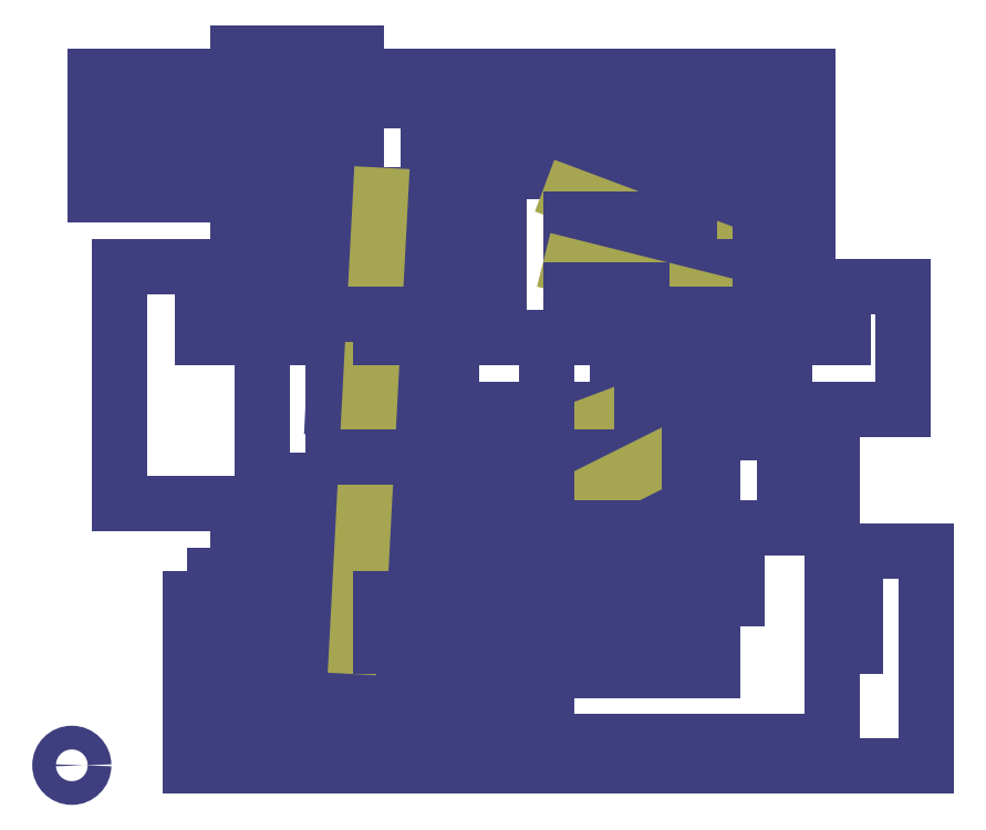
<metadata>
{"format":"dxf","ext":"dxf","renderer":"ezdxf+matplotlib","layout":"modelspace","background":"white","min_lineweight":24,"dpi":150}
</metadata>
<code>
0
SECTION
2
ENTITIES
0
CIRCLE
8
16
10
0
20
2.54
30
0
40
1.27
0
LINE
8
16
10
45.72
20
48.26
30
0
11
45.72
21
50.8
31
0
0
LINE
8
16
10
45.72
20
48.26
30
0
11
48.26
21
48.26
31
0
0
LINE
8
16
10
43.18
20
48.26
30
0
11
45.72
21
48.26
31
0
0
LINE
8
16
10
35.56
20
45.72
30
0
11
40.64
21
45.72
31
0
0
LINE
8
16
10
40.64
20
45.72
30
0
11
40.64
21
48.26
31
0
0
LINE
8
16
10
40.64
20
48.26
30
0
11
43.18
21
48.26
31
0
0
LINE
8
16
10
60.96
20
15.24
30
0
11
63.5
21
15.24
31
0
0
LINE
8
16
10
58.42
20
15.49
30
0
11
60.96
21
15.49
31
0
0
LINE
8
16
10
60.96
20
15.49
30
0
11
60.96
21
15.24
31
0
0
LINE
8
16
10
45.72
20
15.24
30
0
11
50.8
21
15.24
31
0
0
LINE
8
16
10
81.28
20
5.08
30
0
11
81.28
21
15.24
31
0
0
LINE
8
16
10
17.78
20
5.08
30
0
11
81.28
21
5.08
31
0
0
LINE
8
16
10
17.78
20
5.08
30
0
11
17.78
21
12.7
31
0
0
LINE
8
16
10
17.78
20
12.7
30
0
11
17.78
21
15.24
31
0
0
LINE
8
16
10
17.78
20
15.24
30
0
11
12.7
21
15.24
31
0
0
LINE
8
16
10
17.78
20
12.7
30
0
11
25.4
21
12.7
31
0
0
LINE
8
16
10
25.4
20
12.7
30
0
11
30.48
21
12.7
31
0
0
LINE
8
16
10
33.02
20
45.72
30
0
11
35.56
21
45.72
31
0
0
LINE
8
16
10
30.48
20
48.26
30
0
11
30.48
21
45.72
31
0
0
LINE
8
16
10
30.48
20
45.72
30
0
11
33.02
21
45.72
31
0
0
LINE
8
16
10
20.32
20
48.26
30
0
11
30.48
21
48.26
31
0
0
LINE
8
16
10
13.97
20
53.34
30
0
11
13.97
21
53.75
31
0
0
LINE
8
16
10
7.62
20
71.12
30
0
11
7.62
21
73.66
31
0
0
LINE
8
16
10
7.62
20
71.12
30
0
11
5.08
21
71.12
31
0
0
LINE
8
16
10
25.4
20
71.12
30
0
11
7.62
21
71.12
31
0
0
LINE
8
16
10
25.4
20
53.34
30
0
11
25.4
21
71.12
31
0
0
LINE
8
16
10
20.32
20
48.26
30
0
11
20.32
21
53.34
31
0
0
LINE
8
16
10
20.32
20
53.34
30
0
11
13.97
21
53.34
31
0
0
LINE
8
16
10
12.7
20
15.24
30
0
11
12.7
21
20.32
31
0
0
LINE
8
16
10
81.28
20
20.32
30
0
11
83.82
21
20.32
31
0
0
LINE
8
16
10
45.72
20
20.32
30
0
11
45.72
21
15.24
31
0
0
LINE
8
16
10
43.18
20
20.32
30
0
11
45.72
21
20.32
31
0
0
LINE
8
16
10
43.18
20
22.86
30
0
11
43.18
21
20.32
31
0
0
LINE
8
16
10
25.4
20
22.86
30
0
11
43.18
21
22.86
31
0
0
LINE
8
16
10
25.4
20
12.7
30
0
11
25.4
21
22.86
31
0
0
LINE
8
16
10
20.32
20
33.02
30
0
11
20.32
21
48.26
31
0
0
LINE
8
16
10
25.4
20
33.02
30
0
11
20.32
21
33.02
31
0
0
LINE
8
16
10
25.4
20
22.86
30
0
11
25.4
21
33.02
31
0
0
LINE
8
16
10
50.8
20
15.24
30
0
11
58.42
21
15.24
31
0
0
LINE
8
16
10
58.42
20
15.24
30
0
11
58.42
21
15.49
31
0
0
LINE
8
16
10
81.28
20
15.24
30
0
11
83.82
21
15.24
31
0
0
LINE
8
16
10
81.28
20
15.24
30
0
11
81.28
21
20.32
31
0
0
LINE
8
16
10
81.28
20
20.32
30
0
11
81.28
21
40.64
31
0
0
LINE
8
16
10
17.78
20
22.86
30
0
11
20.32
21
22.86
31
0
0
LINE
8
16
10
17.78
20
22.86
30
0
11
15.24
21
22.86
31
0
0
LINE
8
16
10
17.78
20
15.24
30
0
11
17.78
21
22.86
31
0
0
LINE
8
16
10
17.78
20
22.86
30
0
11
17.78
21
27.94
31
0
0
LINE
8
16
10
88.9
20
53.75
30
0
11
82.55
21
53.75
31
0
0
LINE
8
16
10
88.9
20
40.64
30
0
11
88.9
21
53.75
31
0
0
LINE
8
16
10
81.28
20
40.64
30
0
11
88.9
21
40.64
31
0
0
LINE
8
16
10
43.18
20
38.1
30
0
11
45.72
21
38.1
31
0
0
LINE
8
16
10
40.64
20
38.1
30
0
11
43.18
21
38.1
31
0
0
LINE
8
16
10
40.64
20
30.48
30
0
11
40.64
21
38.1
31
0
0
LINE
8
16
10
40.64
20
15.24
30
0
11
40.64
21
20.32
31
0
0
LINE
8
16
10
35.56
20
15.24
30
0
11
40.64
21
15.24
31
0
0
LINE
8
16
10
45.72
20
35.56
30
0
11
43.18
21
35.56
31
0
0
LINE
8
16
10
33.02
20
10.16
30
0
11
33.02
21
12.7
31
0
0
LINE
8
16
10
33.02
20
10.16
30
0
11
48.26
21
10.16
31
0
0
LINE
8
16
10
48.26
20
17.78
30
0
11
48.26
21
35.56
31
0
0
LINE
8
16
10
48.26
20
35.56
30
0
11
45.72
21
35.56
31
0
0
LINE
8
16
10
33.02
20
43.18
30
0
11
35.56
21
43.18
31
0
0
LINE
8
16
10
27.94
20
43.18
30
0
11
33.02
21
43.18
31
0
0
LINE
8
16
10
27.94
20
45.59
30
0
11
27.94
21
43.18
31
0
0
LINE
8
16
10
30.48
20
40.64
30
0
11
35.56
21
40.64
31
0
0
LINE
8
16
10
27.94
20
40.77
30
0
11
30.48
21
40.64
31
0
0
LINE
8
16
10
43.18
20
63.5
30
0
11
45.72
21
63.5
31
0
0
LINE
8
16
10
43.18
20
60.96
30
0
11
45.72
21
60.96
31
0
0
LINE
8
16
10
43.18
20
58.42
30
0
11
45.72
21
58.42
31
0
0
LINE
8
16
10
43.18
20
55.88
30
0
11
45.72
21
55.88
31
0
0
LINE
8
16
10
43.18
20
53.34
30
0
11
45.72
21
53.34
31
0
0
LINE
8
16
10
38.1
20
71.12
30
0
11
45.72
21
71.12
31
0
0
LINE
8
16
10
38.1
20
58.42
30
0
11
38.1
21
71.12
31
0
0
LINE
8
16
10
35.56
20
50.8
30
0
11
38.1
21
50.8
31
0
0
LINE
8
16
10
40.64
20
68.58
30
0
11
45.72
21
68.58
31
0
0
LINE
8
16
10
40.64
20
55.88
30
0
11
40.64
21
68.58
31
0
0
LINE
8
16
10
35.56
20
55.88
30
0
11
40.64
21
55.88
31
0
0
LINE
8
16
10
48.26
20
66.04
30
0
11
45.72
21
66.04
31
0
0
LINE
8
16
10
48.26
20
73.66
30
0
11
48.26
21
66.04
31
0
0
LINE
8
16
10
27.94
20
53.34
30
0
11
35.56
21
53.34
31
0
0
LINE
8
16
10
27.94
20
73.66
30
0
11
48.26
21
73.66
31
0
0
LINE
8
16
10
27.94
20
53.34
30
0
11
27.94
21
73.66
31
0
0
LINE
8
16
10
35.56
20
27.94
30
0
11
45.72
21
27.94
31
0
0
LINE
8
16
10
35.56
20
27.94
30
0
11
35.56
21
30.48
31
0
0
LINE
8
16
10
43.18
20
33.02
30
0
11
45.72
21
33.02
31
0
0
LINE
8
16
10
43.18
20
30.48
30
0
11
45.72
21
30.48
31
0
0
LINE
8
16
10
33.02
20
25.4
30
0
11
45.72
21
25.4
31
0
0
LINE
8
16
10
33.02
20
25.4
30
0
11
33.02
21
33.02
31
0
0
LINE
8
16
10
33.02
20
33.02
30
0
11
35.56
21
33.02
31
0
0
LINE
8
16
10
53.34
20
71.12
30
0
11
73.66
21
71.12
31
0
0
LINE
8
16
10
73.66
20
71.12
30
0
11
73.66
21
60.96
31
0
0
LINE
8
16
10
20.32
20
17.78
30
0
11
20.32
21
20.32
31
0
0
LINE
8
16
10
53.34
20
68.58
30
0
11
71.12
21
68.58
31
0
0
LINE
8
16
10
71.12
20
68.58
30
0
11
71.12
21
60.96
31
0
0
LINE
8
16
10
53.34
20
66.04
30
0
11
68.58
21
66.04
31
0
0
LINE
8
16
10
68.58
20
66.04
30
0
11
68.58
21
58.42
31
0
0
LINE
8
16
10
68.58
20
58.42
30
0
11
71.12
21
58.42
31
0
0
LINE
8
19
10
53.34
20
63.5
30
0
11
73.66
21
55.88
31
0
0
LINE
8
16
10
53.34
20
60.96
30
0
11
66.04
21
60.96
31
0
0
LINE
8
16
10
66.04
20
60.96
30
0
11
66.04
21
55.88
31
0
0
LINE
8
16
10
66.04
20
55.88
30
0
11
71.12
21
55.88
31
0
0
LINE
8
16
10
63.5
20
53.34
30
0
11
71.12
21
53.34
31
0
0
LINE
8
16
10
63.5
20
58.42
30
0
11
63.5
21
53.34
31
0
0
LINE
8
16
10
53.34
20
58.42
30
0
11
63.5
21
58.42
31
0
0
LINE
8
19
10
53.34
20
55.88
30
0
11
73.66
21
50.8
31
0
0
LINE
8
16
10
53.34
20
53.34
30
0
11
60.96
21
53.34
31
0
0
LINE
8
16
10
60.96
20
53.34
30
0
11
60.96
21
50.8
31
0
0
LINE
8
16
10
60.96
20
50.8
30
0
11
71.12
21
50.8
31
0
0
LINE
8
16
10
53.34
20
40.64
30
0
11
58.42
21
40.64
31
0
0
LINE
8
16
10
58.42
20
40.64
30
0
11
58.42
21
48.26
31
0
0
LINE
8
16
10
58.42
20
48.26
30
0
11
71.12
21
48.26
31
0
0
LINE
8
19
10
53.34
20
38.1
30
0
11
73.66
21
45.72
31
0
0
LINE
8
16
10
53.34
20
35.56
30
0
11
60.96
21
35.56
31
0
0
LINE
8
16
10
60.96
20
35.56
30
0
11
60.96
21
45.72
31
0
0
LINE
8
16
10
60.96
20
45.72
30
0
11
71.12
21
45.72
31
0
0
LINE
8
16
10
53.34
20
33.02
30
0
11
63.5
21
33.02
31
0
0
LINE
8
16
10
63.5
20
33.02
30
0
11
63.5
21
43.18
31
0
0
LINE
8
16
10
63.5
20
43.18
30
0
11
71.12
21
43.18
31
0
0
LINE
8
19
10
53.34
20
30.48
30
0
11
73.66
21
40.64
31
0
0
LINE
8
16
10
53.34
20
27.94
30
0
11
66.04
21
27.94
31
0
0
LINE
8
16
10
66.04
20
27.94
30
0
11
66.04
21
40.64
31
0
0
LINE
8
16
10
66.04
20
40.64
30
0
11
71.12
21
40.64
31
0
0
LINE
8
16
10
53.34
20
25.4
30
0
11
68.58
21
25.4
31
0
0
LINE
8
16
10
68.58
20
25.4
30
0
11
68.58
21
38.1
31
0
0
LINE
8
16
10
68.58
20
38.1
30
0
11
71.12
21
38.1
31
0
0
LINE
8
16
10
30.48
20
60.96
30
0
11
35.56
21
60.96
31
0
0
LINE
8
16
10
30.48
20
71.12
30
0
11
30.48
21
60.96
31
0
0
LINE
8
16
10
17.78
20
78.74
30
0
11
30.48
21
78.74
31
0
0
LINE
8
16
10
17.78
20
73.66
30
0
11
17.78
21
78.74
31
0
0
LINE
8
16
10
13.97
20
48.26
30
0
11
17.78
21
48.26
31
0
0
LINE
8
16
10
17.78
20
48.26
30
0
11
17.78
21
50.8
31
0
0
LINE
8
16
10
17.78
20
58.42
30
0
11
17.78
21
63.5
31
0
0
LINE
8
16
10
17.78
20
63.5
30
0
11
17.78
21
66.04
31
0
0
LINE
8
16
10
22.86
20
76.2
30
0
11
22.86
21
73.66
31
0
0
LINE
8
16
10
2.54
20
76.2
30
0
11
15.24
21
76.2
31
0
0
LINE
8
16
10
2.54
20
63.5
30
0
11
2.54
21
76.2
31
0
0
LINE
8
16
10
17.78
20
63.5
30
0
11
2.54
21
63.5
31
0
0
LINE
8
16
10
22.86
20
76.2
30
0
11
78.74
21
76.2
31
0
0
LINE
8
16
10
78.74
20
76.2
30
0
11
78.74
21
48.26
31
0
0
LINE
8
16
10
78.74
20
48.26
30
0
11
82.55
21
48.26
31
0
0
LINE
8
16
10
15.24
20
17.78
30
0
11
15.24
21
20.32
31
0
0
LINE
8
16
10
27.94
20
27.94
30
0
11
27.94
21
35.56
31
0
0
LINE
8
16
10
33.02
20
63.5
30
0
11
35.56
21
63.5
31
0
0
LINE
8
19
10
30.48
20
15.24
30
0
11
33.02
21
63.5
31
0
0
LINE
8
16
10
43.18
20
40.64
30
0
11
45.72
21
40.64
31
0
0
LINE
8
16
10
38.1
20
40.64
30
0
11
43.18
21
40.64
31
0
0
LINE
8
16
10
38.1
20
30.48
30
0
11
38.1
21
40.64
31
0
0
LINE
8
16
10
33.02
20
20.32
30
0
11
38.1
21
20.32
31
0
0
LINE
8
16
10
33.02
20
15.24
30
0
11
33.02
21
20.32
31
0
0
LINE
8
16
10
30.48
20
35.56
30
0
11
35.56
21
35.56
31
0
0
LINE
8
16
10
22.86
20
50.8
30
0
11
30.48
21
50.8
31
0
0
LINE
8
16
10
53.34
20
48.26
30
0
11
53.34
21
50.8
31
0
0
LINE
8
16
10
50.8
20
48.26
30
0
11
53.34
21
48.26
31
0
0
LINE
8
16
10
22.86
20
68.58
30
0
11
5.08
21
68.58
31
0
0
LINE
8
16
10
76.2
20
58.42
30
0
11
73.66
21
58.42
31
0
0
LINE
8
16
10
76.2
20
53.34
30
0
11
76.2
21
58.42
31
0
0
LINE
8
16
10
76.2
20
53.34
30
0
11
73.66
21
53.34
31
0
0
LINE
8
16
10
76.2
20
48.26
30
0
11
73.66
21
48.26
31
0
0
LINE
8
16
10
76.2
20
48.26
30
0
11
76.2
21
53.34
31
0
0
LINE
8
16
10
76.2
20
43.18
30
0
11
73.66
21
43.18
31
0
0
LINE
8
16
10
76.2
20
43.18
30
0
11
76.2
21
48.26
31
0
0
LINE
8
16
10
76.2
20
38.1
30
0
11
73.66
21
38.1
31
0
0
LINE
8
16
10
76.2
20
38.1
30
0
11
76.2
21
43.18
31
0
0
LINE
8
16
10
63.5
20
12.7
30
0
11
68.58
21
12.7
31
0
0
LINE
8
16
10
68.58
20
12.7
30
0
11
68.58
21
20.32
31
0
0
LINE
8
16
10
71.12
20
27.94
30
0
11
76.2
21
27.94
31
0
0
LINE
8
16
10
76.2
20
27.94
30
0
11
76.2
21
38.1
31
0
0
LINE
8
16
10
60.96
20
12.7
30
0
11
63.5
21
12.7
31
0
0
LINE
8
16
10
68.58
20
20.32
30
0
11
53.34
21
20.32
31
0
0
LINE
8
16
10
50.8
20
20.32
30
0
11
50.8
21
17.78
31
0
0
LINE
8
16
10
50.8
20
12.7
30
0
11
35.56
21
12.7
31
0
0
LINE
8
16
10
50.8
20
12.7
30
0
11
60.96
21
12.7
31
0
0
LINE
8
16
10
33.02
20
50.8
30
0
11
33.02
21
48.26
31
0
0
LINE
8
16
10
30.48
20
50.8
30
0
11
33.02
21
50.8
31
0
0
LINE
8
16
10
22.86
20
66.04
30
0
11
22.86
21
68.58
31
0
0
LINE
8
16
10
22.86
20
63.5
30
0
11
22.86
21
66.04
31
0
0
LINE
8
16
10
22.86
20
55.88
30
0
11
22.86
21
63.5
31
0
0
LINE
8
16
10
22.86
20
55.88
30
0
11
22.86
21
50.8
31
0
0
LINE
8
16
10
50.8
20
20.32
30
0
11
50.8
21
48.26
31
0
0
LINE
8
16
10
53.34
20
20.32
30
0
11
50.8
21
20.32
31
0
0
LINE
8
16
10
33.02
20
48.26
30
0
11
35.56
21
48.26
31
0
0
LINE
8
16
10
22.86
20
7.62
30
0
11
50.8
21
7.62
31
0
0
LINE
8
16
10
22.86
20
7.62
30
0
11
22.86
21
10.16
31
0
0
LINE
8
16
10
22.86
20
15.24
30
0
11
22.86
21
30.48
31
0
0
LINE
8
16
10
22.86
20
30.48
30
0
11
5.08
21
30.48
31
0
0
LINE
8
16
10
5.08
20
30.48
30
0
11
5.08
21
55.88
31
0
0
LINE
8
16
10
5.08
20
55.88
30
0
11
22.86
21
55.88
31
0
0
LINE
8
16
10
50.8
20
7.62
30
0
11
50.8
21
12.7
31
0
0
LINE
8
16
10
71.12
20
20.32
30
0
11
71.12
21
27.94
31
0
0
LINE
8
16
10
68.58
20
20.32
30
0
11
71.12
21
20.32
31
0
0
LINE
8
16
10
20.32
20
7.62
30
0
11
22.86
21
7.62
31
0
0
LINE
8
16
10
91.44
20
25.4
30
0
11
83.82
21
25.4
31
0
0
LINE
8
16
10
91.44
20
2.54
30
0
11
91.44
21
25.4
31
0
0
LINE
8
16
10
12.7
20
2.54
30
0
11
53.34
21
2.54
31
0
0
LINE
8
16
10
12.7
20
2.54
30
0
11
12.7
21
7.62
31
0
0
LINE
8
16
10
12.7
20
7.62
30
0
11
12.7
21
10.16
31
0
0
LINE
8
16
10
58.42
20
17.53
30
0
11
58.42
21
17.78
31
0
0
LINE
8
16
10
63.5
20
17.53
30
0
11
58.42
21
17.53
31
0
0
LINE
8
16
10
63.5
20
17.78
30
0
11
63.5
21
17.53
31
0
0
LINE
8
16
10
53.34
20
17.78
30
0
11
63.5
21
17.78
31
0
0
LINE
8
16
10
53.34
20
2.54
30
0
11
91.44
21
2.54
31
0
0
LINE
8
16
10
12.7
20
7.62
30
0
11
15.24
21
7.62
31
0
0
ENDSEC
0
EOF

</code>
